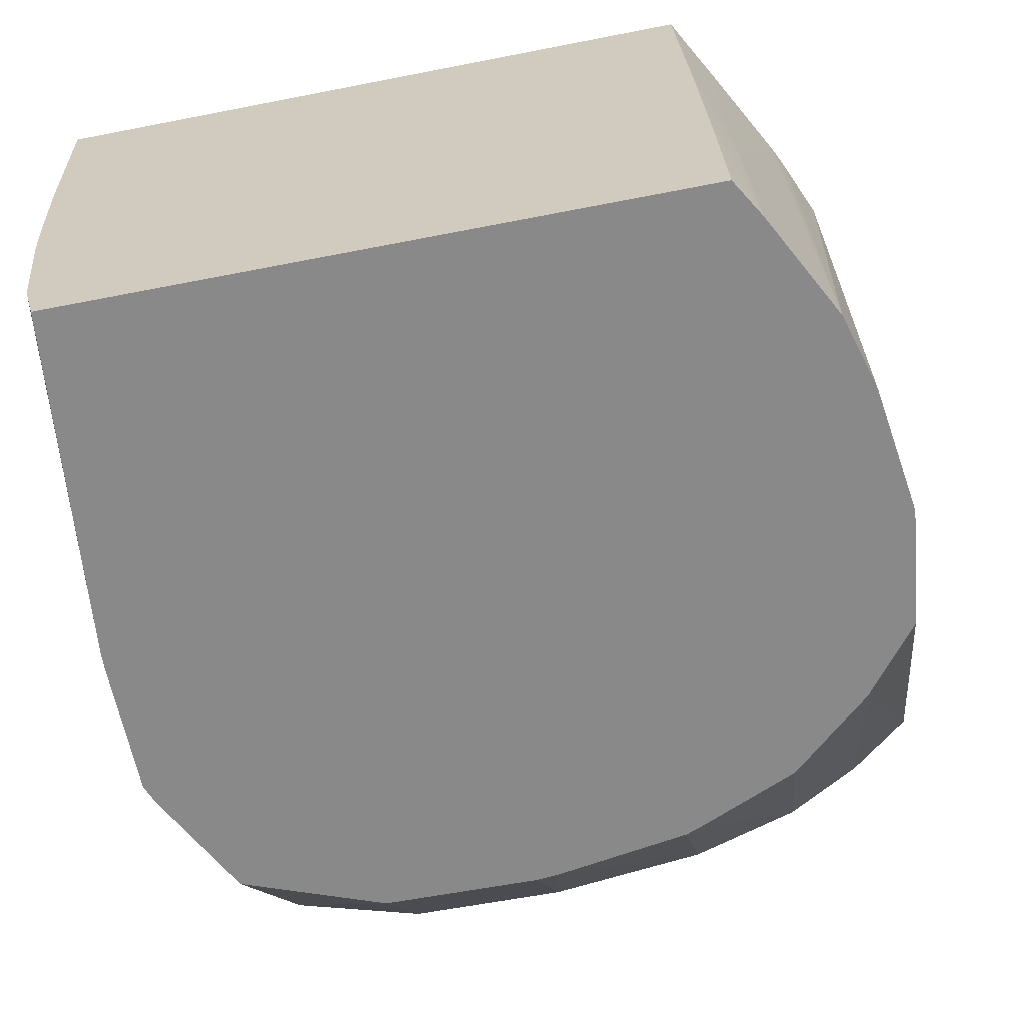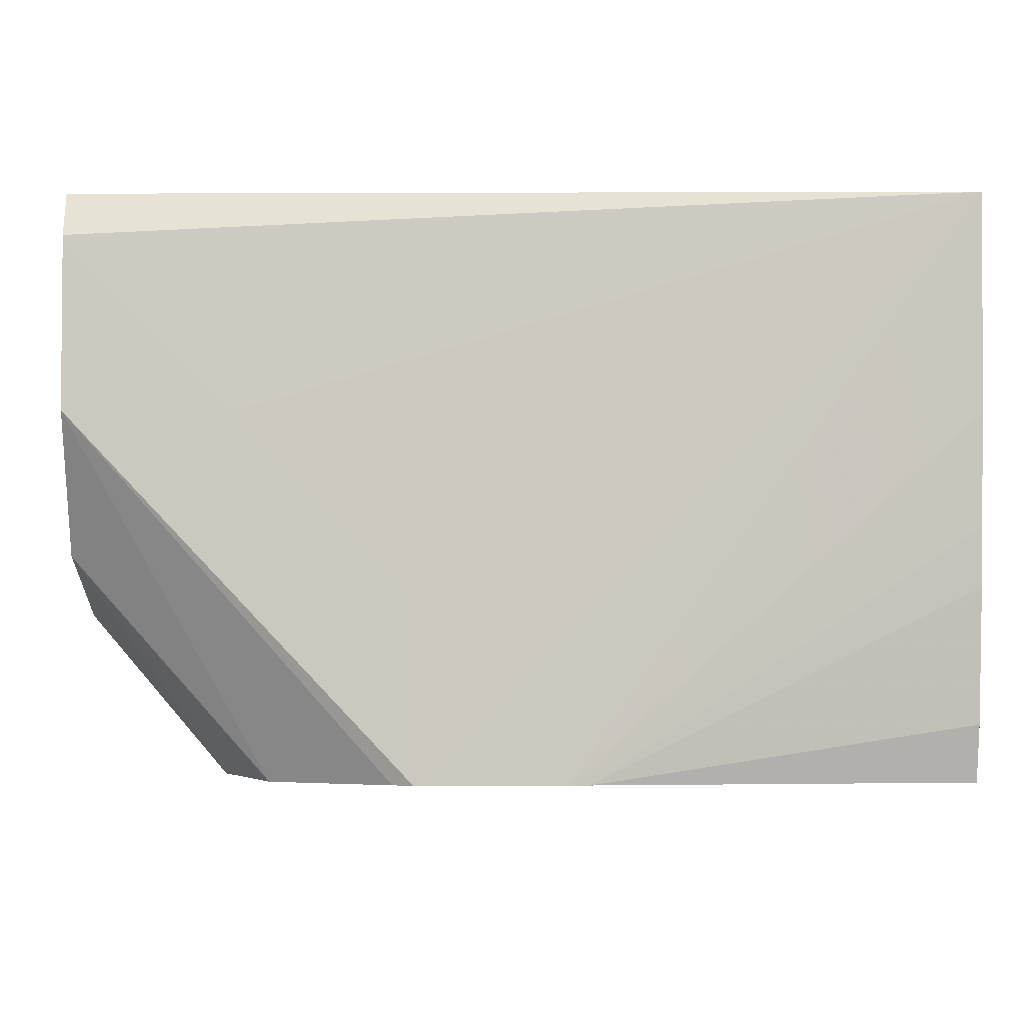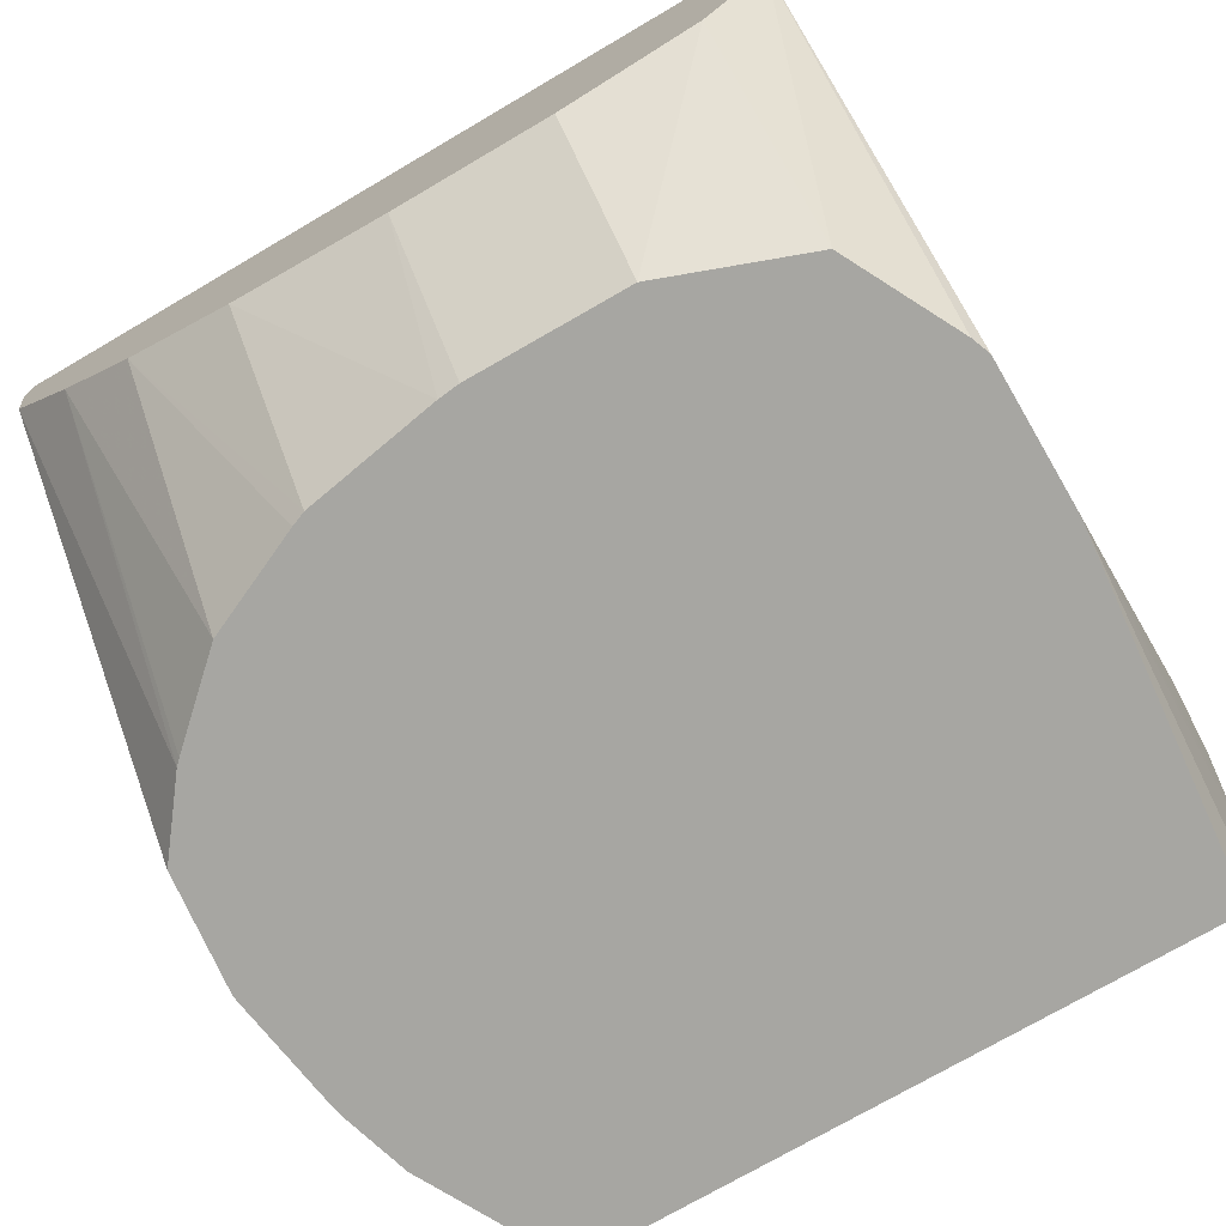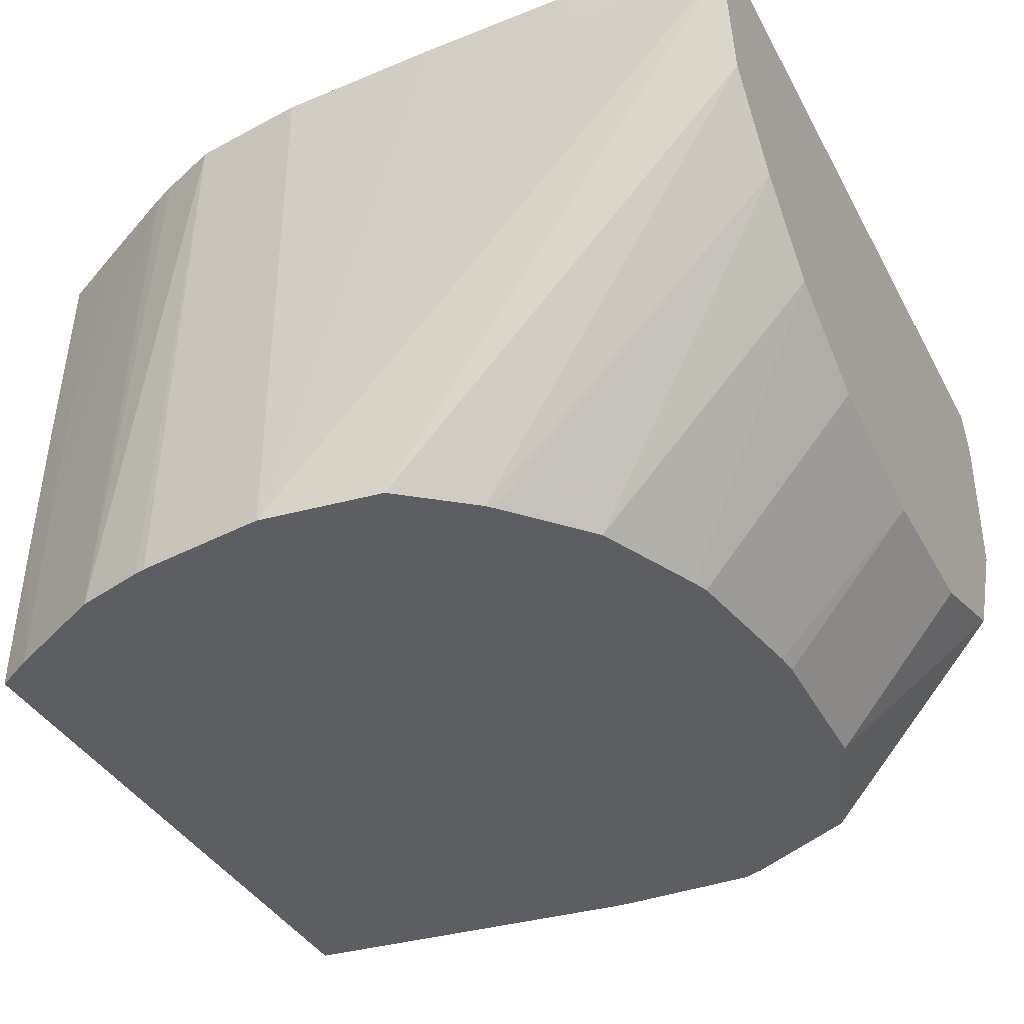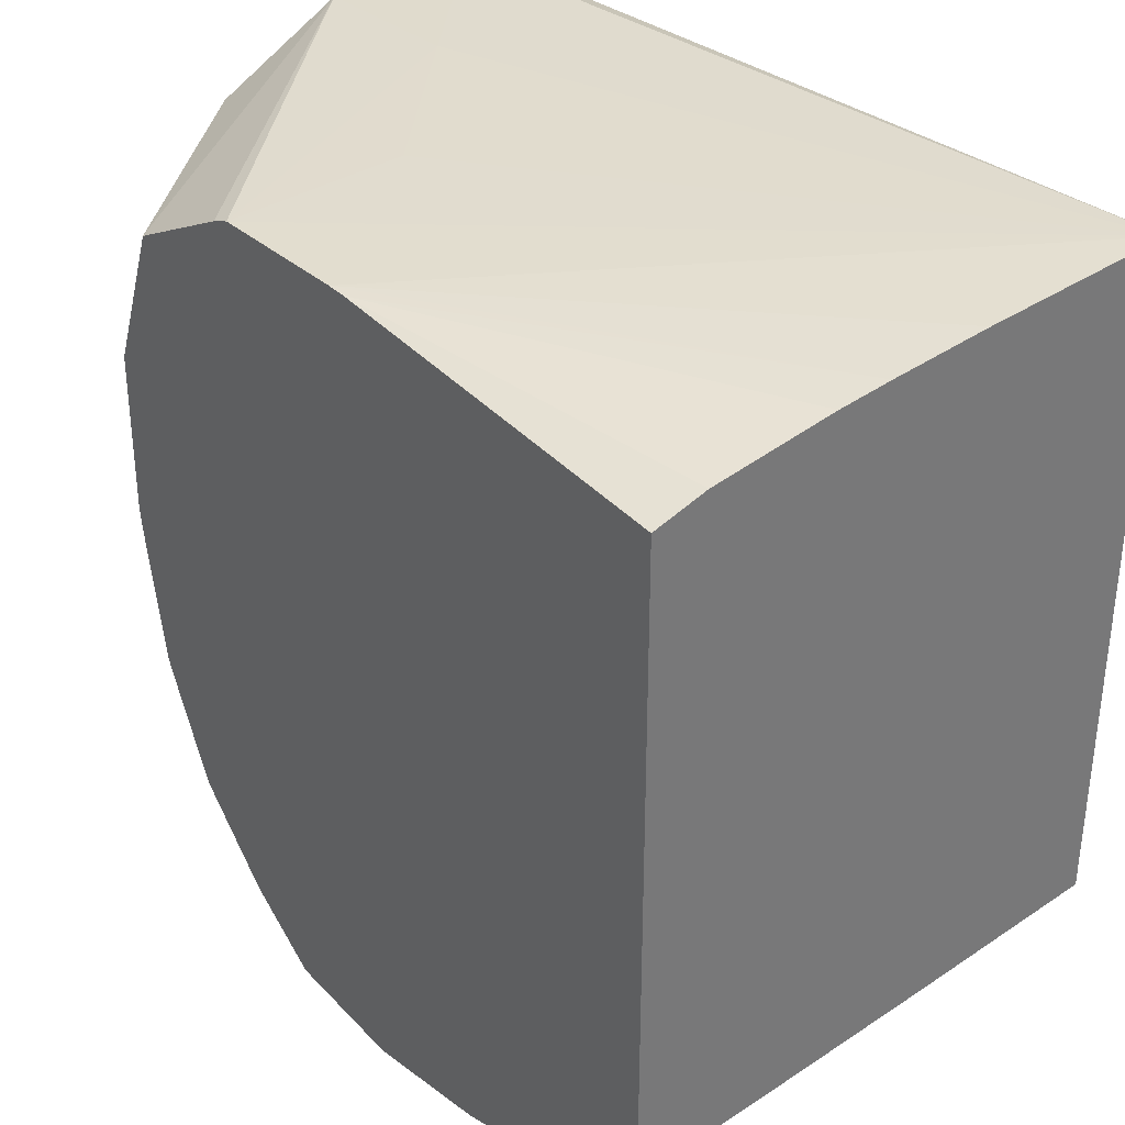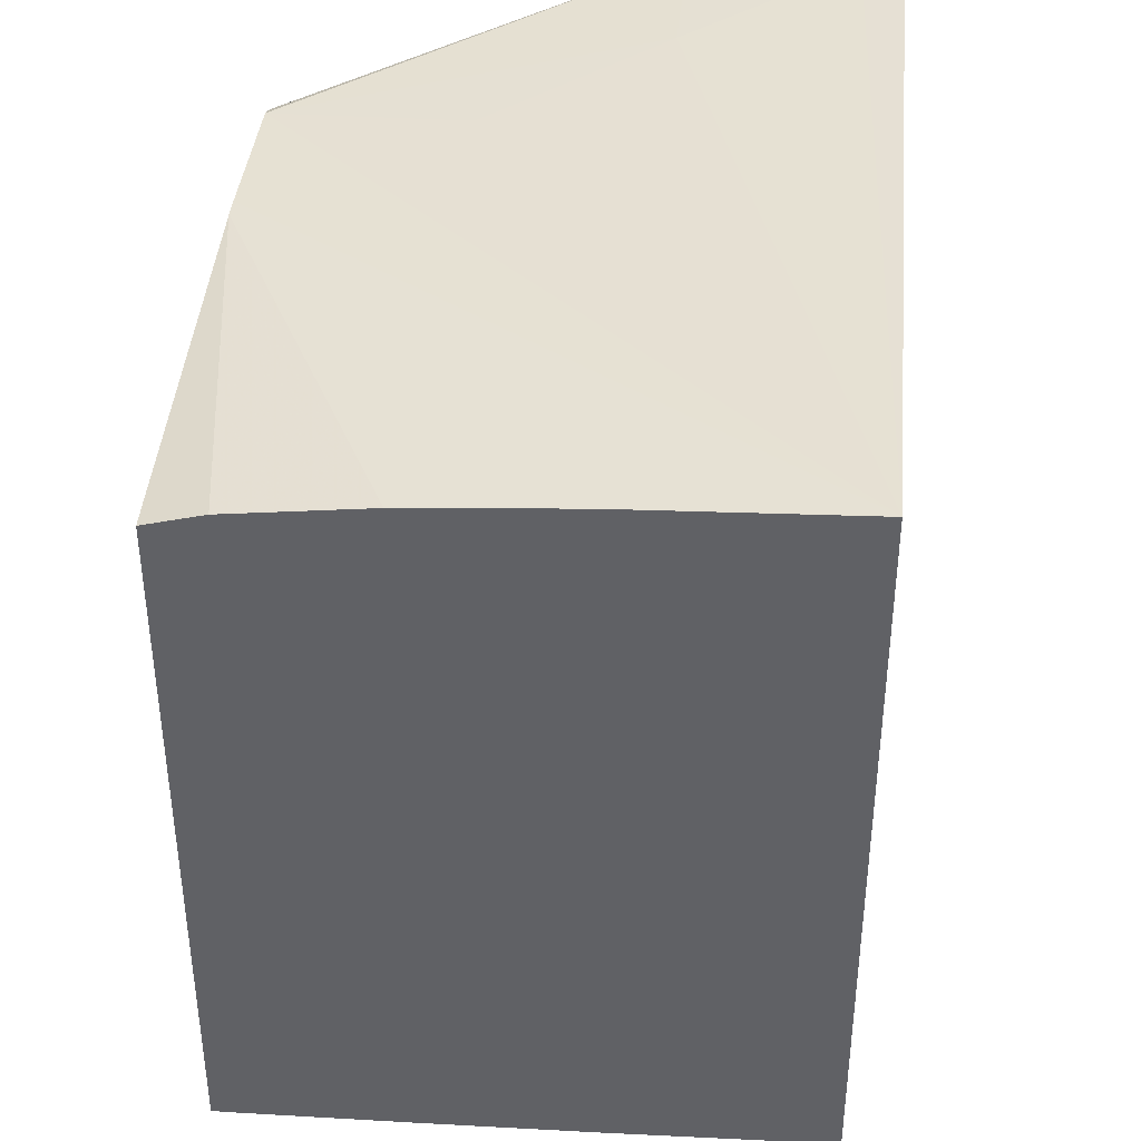
<metadata>
{"format":"obj","ext":"obj","renderer":"f3d","projection":"perspective","resolution":1024,"background":"white","views":[{"elev":-63.2,"azim":101.2,"up":"+Y"},{"elev":-3.3,"azim":-1.5,"up":"+Y"},{"elev":-74.0,"azim":-59.7,"up":"+Y"},{"elev":-37.7,"azim":-154.4,"up":"+Y"},{"elev":34.4,"azim":50.1,"up":"+Z"},{"elev":39.5,"azim":95.6,"up":"+Z"}]}
</metadata>
<code>
v 0.0001724 0.002617 -0.0159
v 0.0001724 0.002012 -0.01579
v 0.0001724 0.00283 -0.0159
v 0.0007796 0.002831 -0.0159
v 0.0009922 0.002831 -0.0159
v 0.0009922 0.002618 -0.0159
v 0.002633 5.797e-05 -0.01585
v 0.002006 5.797e-05 -0.01578
v 0.0001724 0.001603 -0.01543
v 0.001641 5.797e-05 -0.01549
v 0.0001724 0.002831 -0.01588
v 0.001813 0.002831 -0.01588
v 0.001813 0.002618 -0.01588
v 0.002633 0.000156 -0.01585
v 0.002718 5.797e-05 -0.01584
v 0.0001724 0.001257 -0.01502
v 0.00161 5.797e-05 -0.01546
v 0.001246 5.797e-05 -0.01506
v 0.0001724 0.002831 -0.01183
v 0.002421 0.002831 -0.01585
v 0.002633 0.0009768 -0.01585
v 0.003309 5.797e-05 -0.01575
v 0.002633 0.002831 -0.01584
v 0.0001724 0.0009928 -0.01445
v 0.001004 5.797e-05 -0.01452
v 0.0009741 5.797e-05 -0.01445
v 0.0001724 0.002618 -0.01173
v 0.004474 0.002831 -0.01166
v 0.003357 5.797e-05 -0.01574
v 0.003077 0.002831 -0.01578
v 0.003227 0.002831 -0.01575
v 0.0001724 0.0008484 -0.01363
v 0.0008529 5.797e-05 -0.01374
v 0.0001724 0.001797 -0.01173
v 0.0009922 0.001797 -0.01172
v 0.001813 0.0009768 -0.01172
v 0.001813 5.797e-05 -0.01173
v 0.002535 5.797e-05 -0.01173
v 0.004474 0.001797 -0.0117
v 0.004474 0.002831 -0.01512
v 0.003719 5.797e-05 -0.01563
v 0.003531 0.002831 -0.01562
v 0.0008411 5.797e-05 -0.01363
v 0.0001724 0.0008563 -0.01281
v 0.0001724 0.00113 -0.01208
v 0.001122 5.797e-05 -0.01207
v 0.001715 5.797e-05 -0.01177
v 0.002633 5.797e-05 -0.01173
v 0.004474 0.001263 -0.01174
v 0.004474 0.001797 -0.01516
v 0.004275 0.001797 -0.01528
v 0.004422 0.002831 -0.01515
v 0.003637 0.002831 -0.01557
v 0.004275 0.0009768 -0.01531
v 0.004275 0.000156 -0.01534
v 0.004275 5.797e-05 -0.01534
v 0.0008478 5.797e-05 -0.01281
v 0.004474 5.797e-05 -0.01192
v 0.004474 0.0003338 -0.01184
v 0.004474 0.0009798 -0.01176
v 0.004474 0.0009768 -0.0152
v 0.004107 0.002831 -0.01532
v 0.004474 0.000156 -0.01522
v 0.004474 5.797e-05 -0.01522
f 1 2 9
f 1 9 16
f 1 16 24
f 1 24 32
f 1 32 44
f 1 44 45
f 1 45 34
f 1 34 27
f 1 27 19
f 1 19 11
f 1 11 3
f 1 3 4
f 1 4 5
f 1 5 6
f 1 6 7
f 1 7 8
f 1 8 2
f 2 8 10
f 2 10 9
f 3 11 4
f 4 11 19
f 4 19 28
f 4 28 40
f 4 40 52
f 4 52 62
f 4 62 53
f 4 53 42
f 4 42 31
f 4 31 30
f 4 30 23
f 4 23 20
f 4 20 12
f 4 12 5
f 5 12 6
f 6 12 13
f 6 13 7
f 7 13 12
f 7 12 14
f 7 14 15
f 7 15 22
f 7 22 29
f 7 29 41
f 7 41 56
f 7 56 64
f 7 64 58
f 7 58 48
f 7 48 38
f 7 38 37
f 7 37 47
f 7 47 46
f 7 46 57
f 7 57 43
f 7 43 33
f 7 33 26
f 7 26 25
f 7 25 18
f 7 18 17
f 7 17 10
f 7 10 8
f 9 10 17
f 9 17 18
f 9 18 16
f 12 20 21
f 12 21 14
f 14 21 15
f 15 21 23
f 15 23 22
f 16 18 25
f 16 25 26
f 16 26 24
f 19 27 28
f 20 23 21
f 22 23 30
f 22 30 31
f 22 31 29
f 24 26 33
f 24 33 32
f 27 34 35
f 27 35 28
f 28 35 36
f 28 36 37
f 28 37 38
f 28 38 39
f 28 39 49
f 28 49 60
f 28 60 59
f 28 59 58
f 28 58 64
f 28 64 63
f 28 63 61
f 28 61 50
f 28 50 40
f 29 31 41
f 31 42 41
f 32 33 43
f 32 43 44
f 34 45 46
f 34 46 47
f 34 47 37
f 34 37 35
f 35 37 36
f 38 48 49
f 38 49 39
f 40 50 51
f 40 51 52
f 41 42 53
f 41 53 54
f 41 54 55
f 41 55 56
f 43 57 44
f 44 57 45
f 45 57 46
f 48 58 59
f 48 59 60
f 48 60 49
f 50 61 54
f 50 54 51
f 51 54 53
f 51 53 62
f 51 62 52
f 54 61 55
f 55 61 56
f 56 61 63
f 56 63 64

</code>
